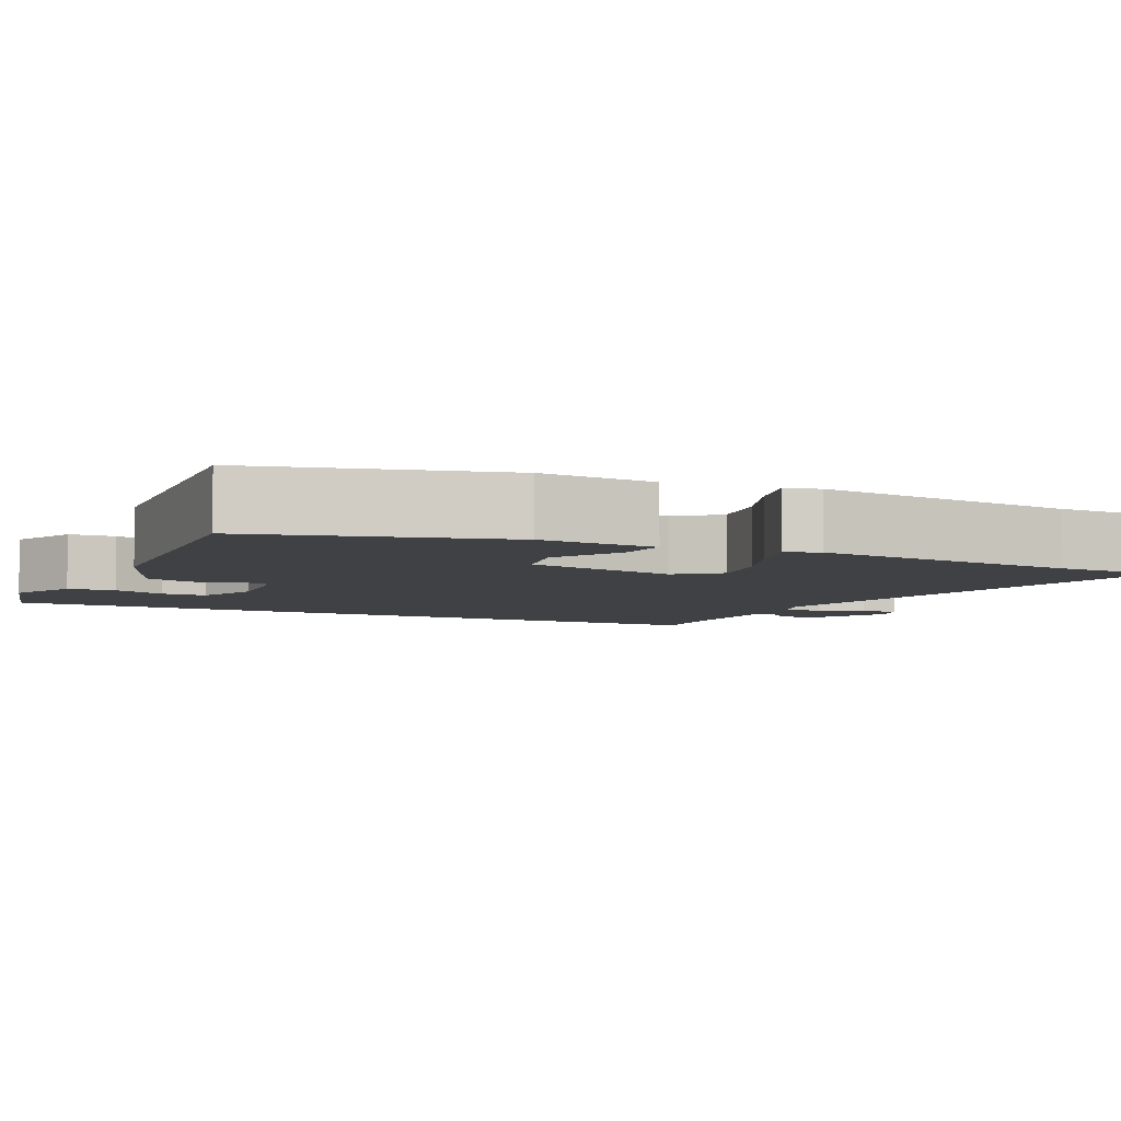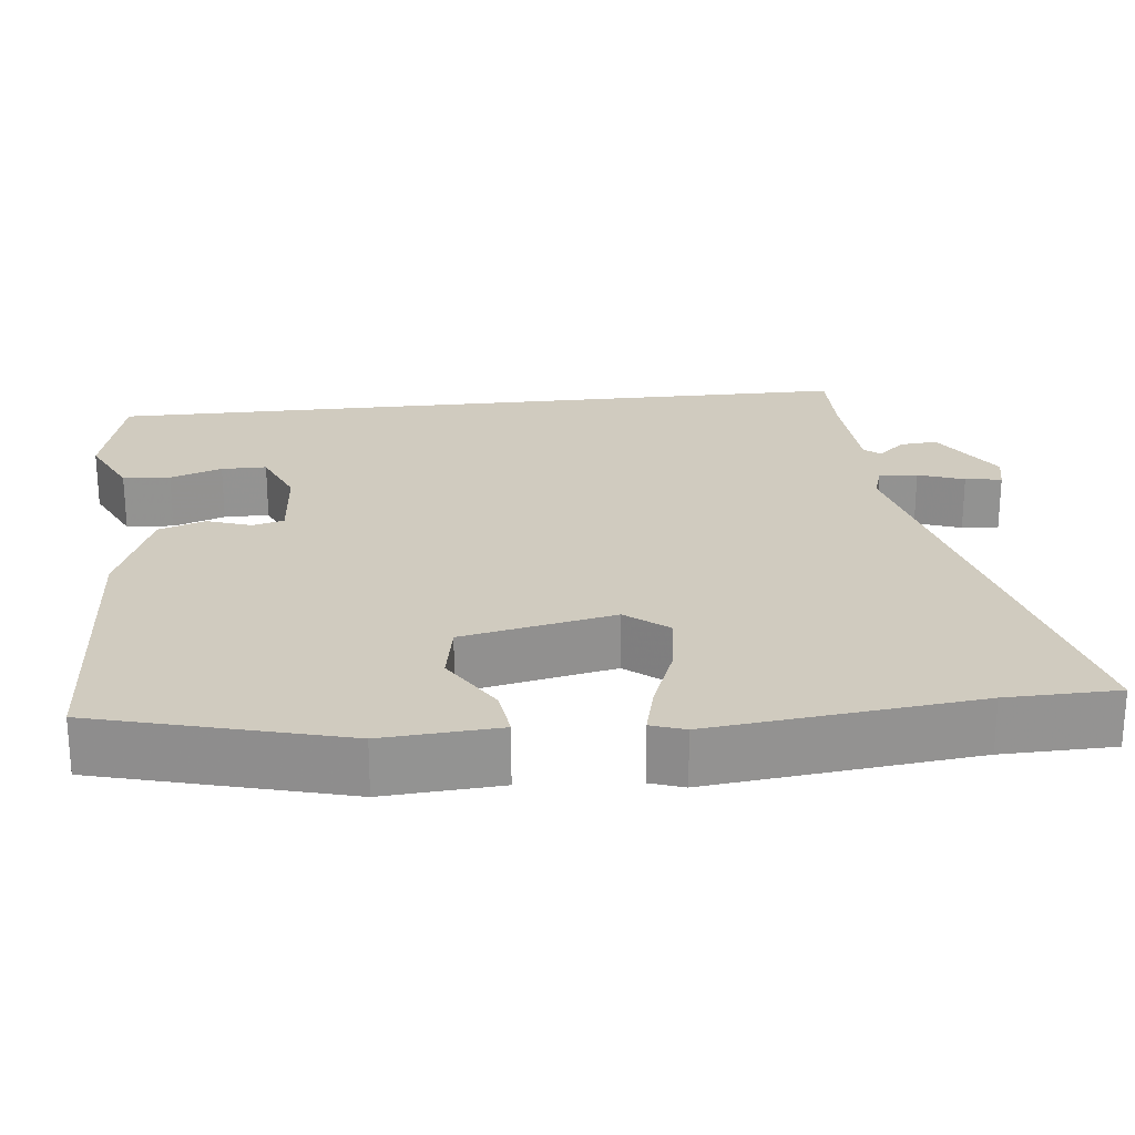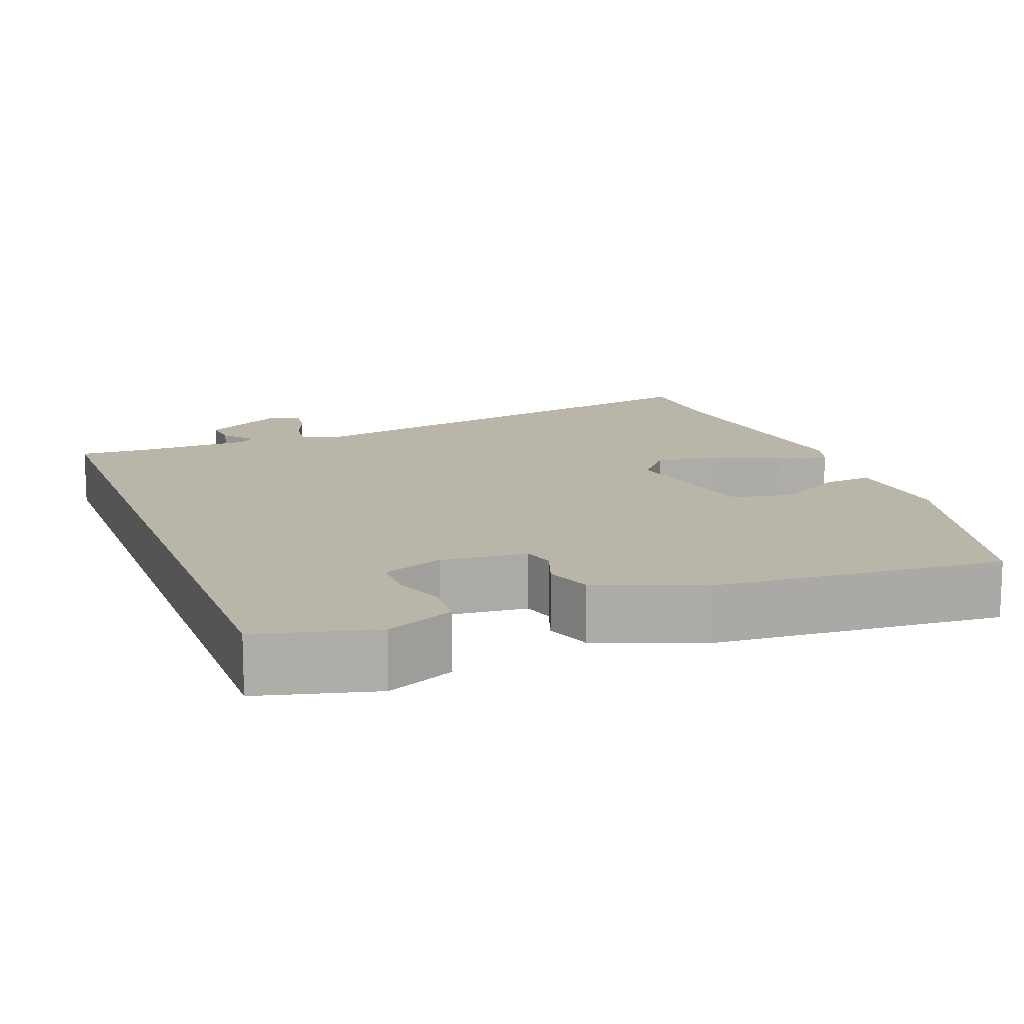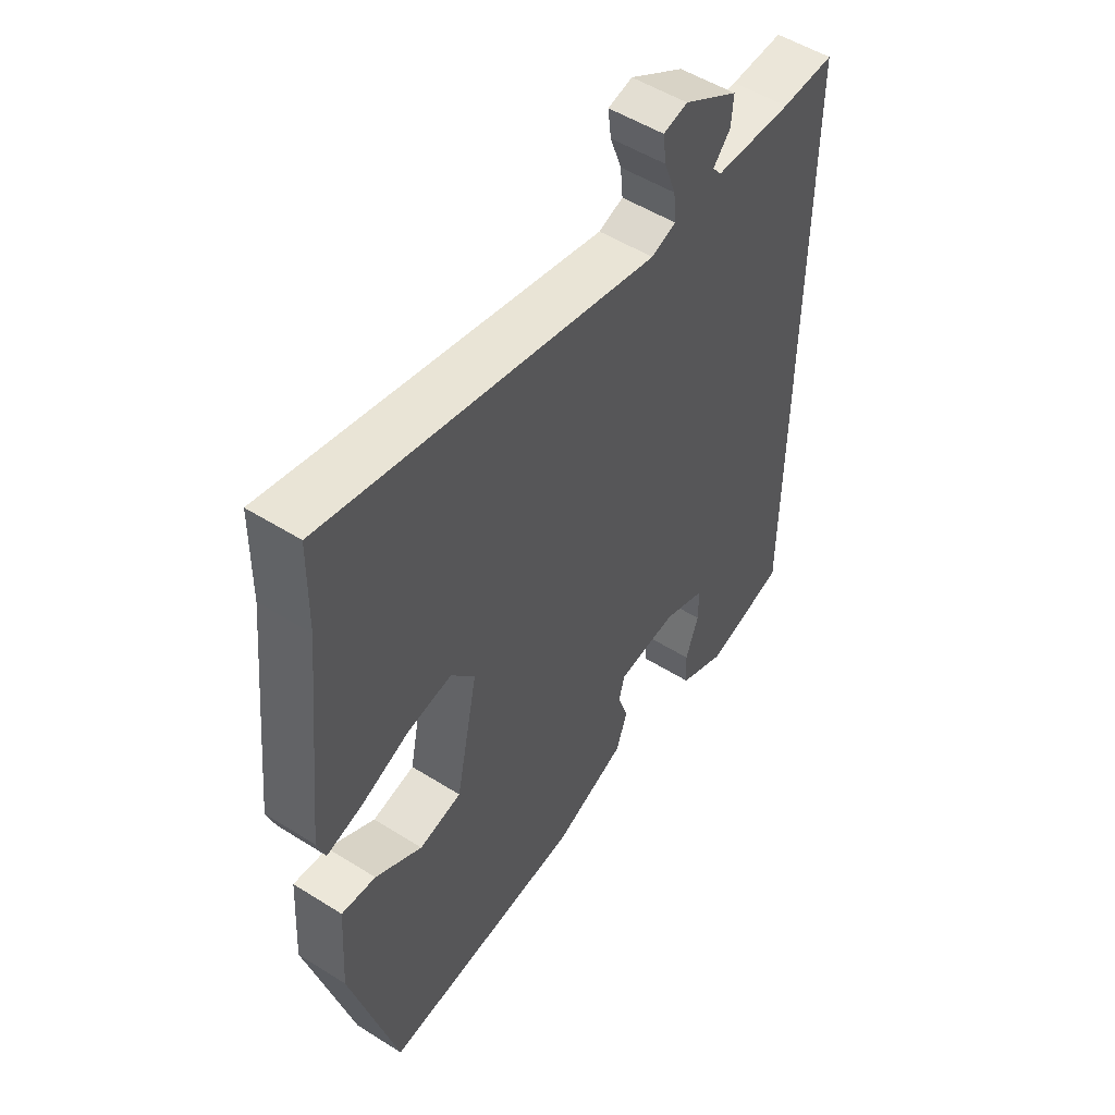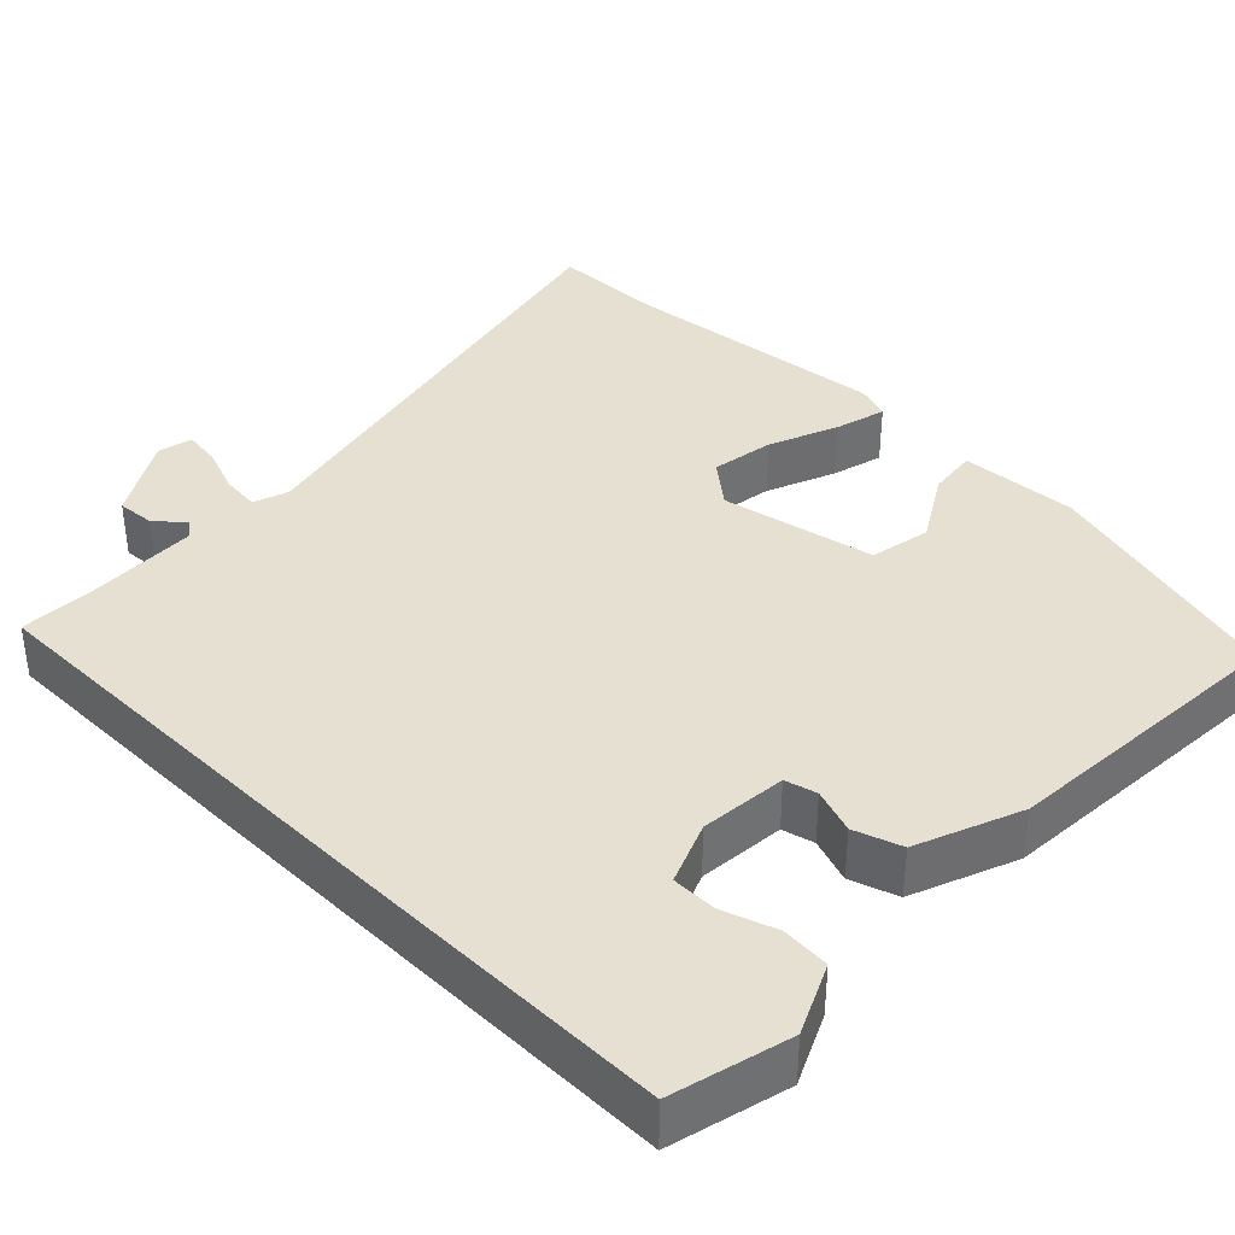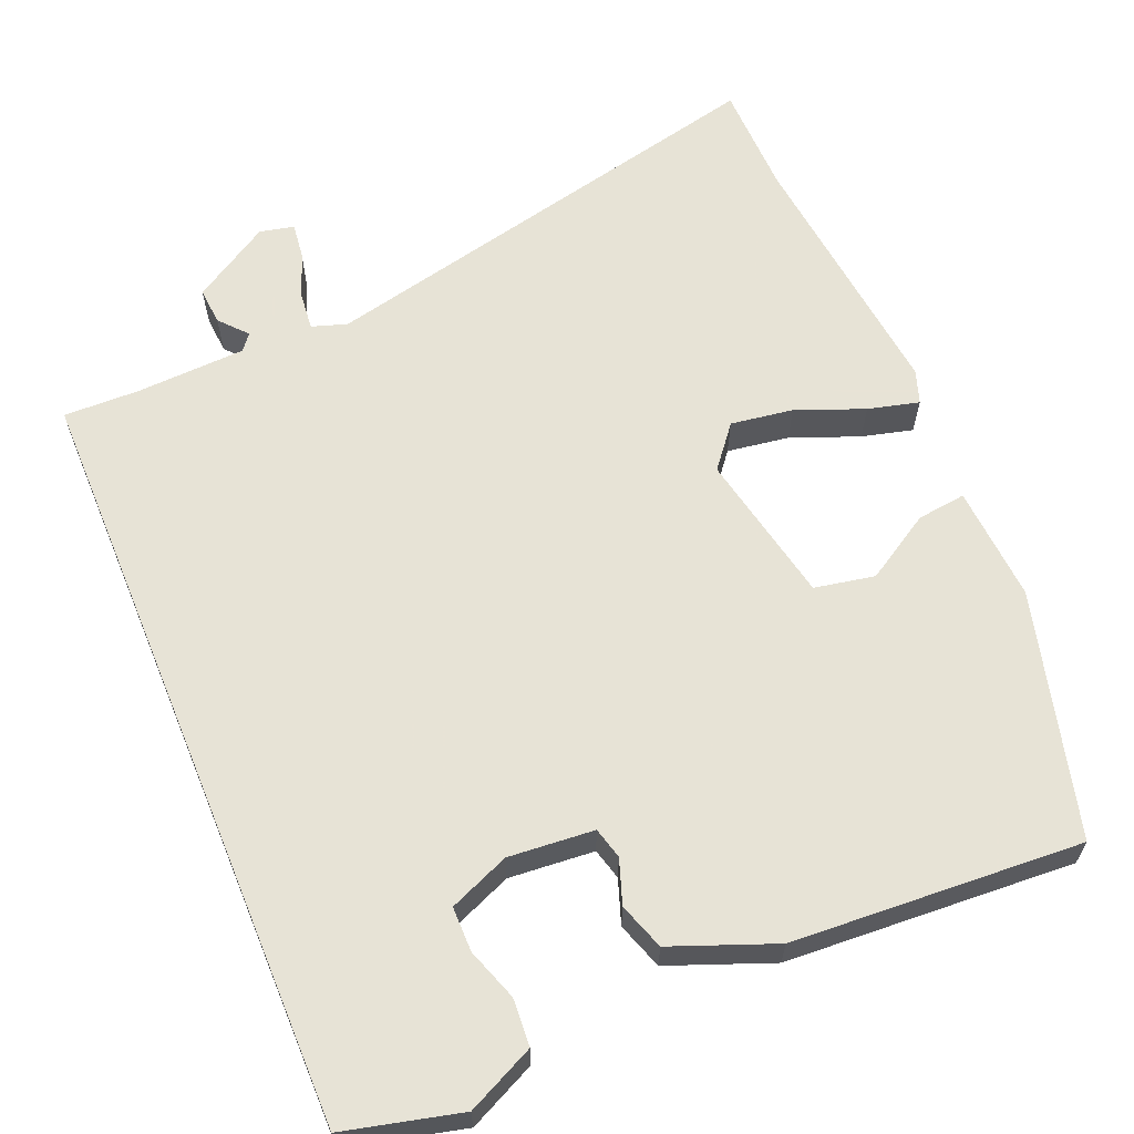
<metadata>
{"format":"obj","ext":"obj","renderer":"f3d","projection":"perspective","resolution":1024,"background":"white","views":[{"elev":-5.7,"azim":-115.1,"up":"+Y"},{"elev":23.7,"azim":-96.2,"up":"+Y"},{"elev":13.4,"azim":159.8,"up":"+Y"},{"elev":52.4,"azim":-55.9,"up":"+Z"},{"elev":37.7,"azim":134.8,"up":"+Y"},{"elev":62.6,"azim":157.5,"up":"+Y"}]}
</metadata>
<code>
v 0.5 0.07 0.502
v 0.5 0.07 -0.501
v 0.348 0.07 -0.538
v 0.26 0.07 -0.496
v 0.256 0.07 -0.434
v 0.28 0.07 -0.366
v 0.28 0.07 -0.307
v 0.201 0.07 -0.274
v 0.089 0.07 -0.283
v 0.078 0.07 -0.324
v 0.098 0.07 -0.382
v 0.077 0.07 -0.443
v -0.058 0.07 -0.495
v -0.437 0.07 -0.517
v -0.522 0.07 -0.197
v -0.512 0.07 -0.045
v -0.448 0.07 -0.053
v -0.361 0.07 -0.106
v -0.282 0.07 -0.091
v -0.241 0.07 0.108
v -0.285 0.07 0.163
v -0.367 0.07 0.151
v -0.456 0.07 0.116
v -0.523 0.07 0.099
v -0.538 0.07 0.143
v -0.5 0.07 0.489
v -0.497 0.07 0.635
v 0.116 0.07 0.493
v 0.162 0.07 0.508
v 0.157 0.07 0.558
v 0.135 0.07 0.618
v 0.129 0.07 0.666
v 0.174 0.07 0.676
v 0.276 0.07 0.613
v 0.272 0.07 0.564
v 0.24 0.07 0.528
v 0.257 0.07 0.507
v 0.401 0.07 0.5
v 0.5 0 0.502
v 0.5 0 -0.501
v 0.348 0 -0.538
v 0.26 0 -0.496
v 0.256 0 -0.434
v 0.28 0 -0.366
v 0.28 0 -0.307
v 0.201 0 -0.274
v 0.089 0 -0.283
v 0.078 0 -0.324
v 0.098 0 -0.382
v 0.077 0 -0.443
v -0.058 0 -0.495
v -0.437 0 -0.517
v -0.522 0 -0.197
v -0.512 0 -0.045
v -0.448 0 -0.053
v -0.361 0 -0.106
v -0.282 0 -0.091
v -0.241 0 0.108
v -0.285 0 0.163
v -0.367 0 0.151
v -0.456 0 0.116
v -0.523 0 0.099
v -0.538 0 0.143
v -0.5 0 0.489
v -0.497 0 0.635
v 0.116 0 0.493
v 0.162 0 0.508
v 0.157 0 0.558
v 0.135 0 0.618
v 0.129 0 0.666
v 0.174 0 0.676
v 0.276 0 0.613
v 0.272 0 0.564
v 0.24 0 0.528
v 0.257 0 0.507
v 0.401 0 0.5
f 34 35 36
f 33 34 36
f 32 33 36
f 31 32 36
f 30 31 36
f 29 30 36 37
f 28 29 37 38
f 26 27 28
f 25 26 28
f 24 25 28
f 23 24 28
f 22 23 28
f 28 38 1
f 22 28 1
f 21 22 1
f 16 17 18
f 15 16 18
f 14 15 18
f 13 14 18
f 12 13 18
f 12 18 19
f 11 12 19
f 10 11 19
f 9 10 19 20
f 4 5 6
f 3 4 6
f 2 3 6
f 2 6 7
f 1 2 7
f 20 21 1
f 9 20 1
f 8 9 1
f 1 7 8
f 74 73 72
f 74 72 71
f 74 71 70
f 74 70 69
f 74 69 68
f 75 74 68 67
f 76 75 67 66
f 66 65 64
f 66 64 63
f 66 63 62
f 66 62 61
f 66 61 60
f 39 76 66
f 39 66 60
f 39 60 59
f 56 55 54
f 56 54 53
f 56 53 52
f 56 52 51
f 56 51 50
f 57 56 50
f 57 50 49
f 57 49 48
f 58 57 48 47
f 44 43 42
f 44 42 41
f 44 41 40
f 45 44 40
f 45 40 39
f 39 59 58
f 39 58 47
f 39 47 46
f 46 45 39
f 1 39 40 2
f 2 40 41 3
f 3 41 42 4
f 4 42 43 5
f 5 43 44 6
f 6 44 45 7
f 7 45 46 8
f 8 46 47 9
f 9 47 48 10
f 10 48 49 11
f 11 49 50 12
f 12 50 51 13
f 13 51 52 14
f 14 52 53 15
f 15 53 54 16
f 16 54 55 17
f 17 55 56 18
f 18 56 57 19
f 19 57 58 20
f 20 58 59 21
f 21 59 60 22
f 22 60 61 23
f 23 61 62 24
f 24 62 63 25
f 25 63 64 26
f 26 64 65 27
f 27 65 66 28
f 28 66 67 29
f 29 67 68 30
f 30 68 69 31
f 31 69 70 32
f 32 70 71 33
f 33 71 72 34
f 34 72 73 35
f 35 73 74 36
f 36 74 75 37
f 37 75 76 38
f 38 76 39 1

</code>
